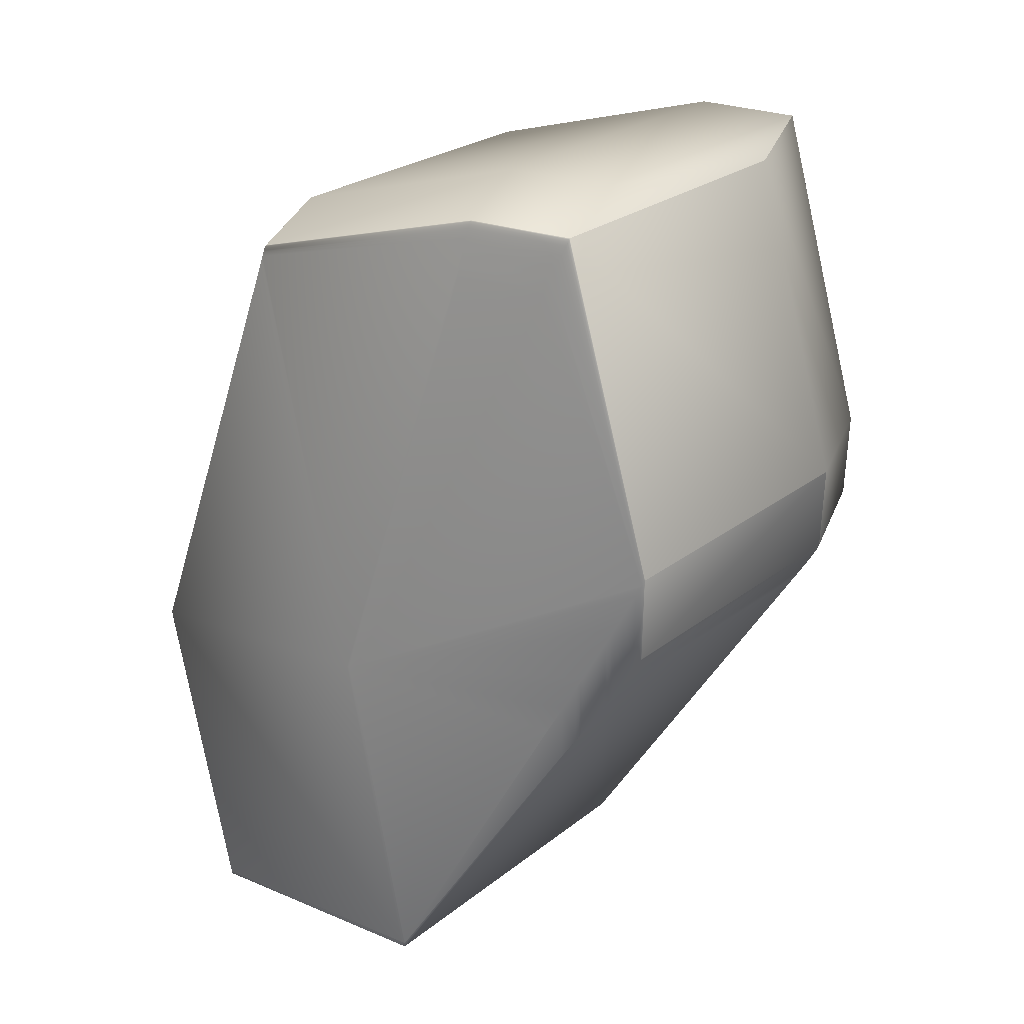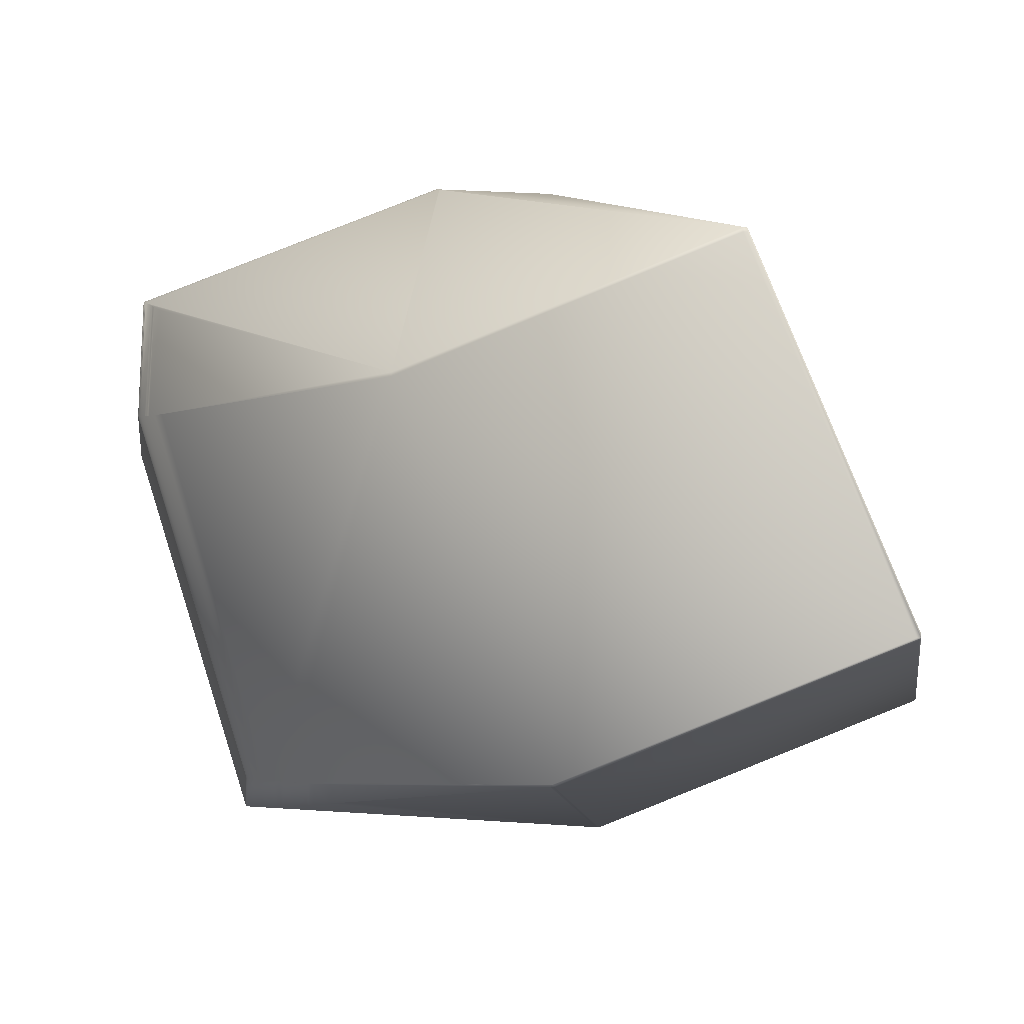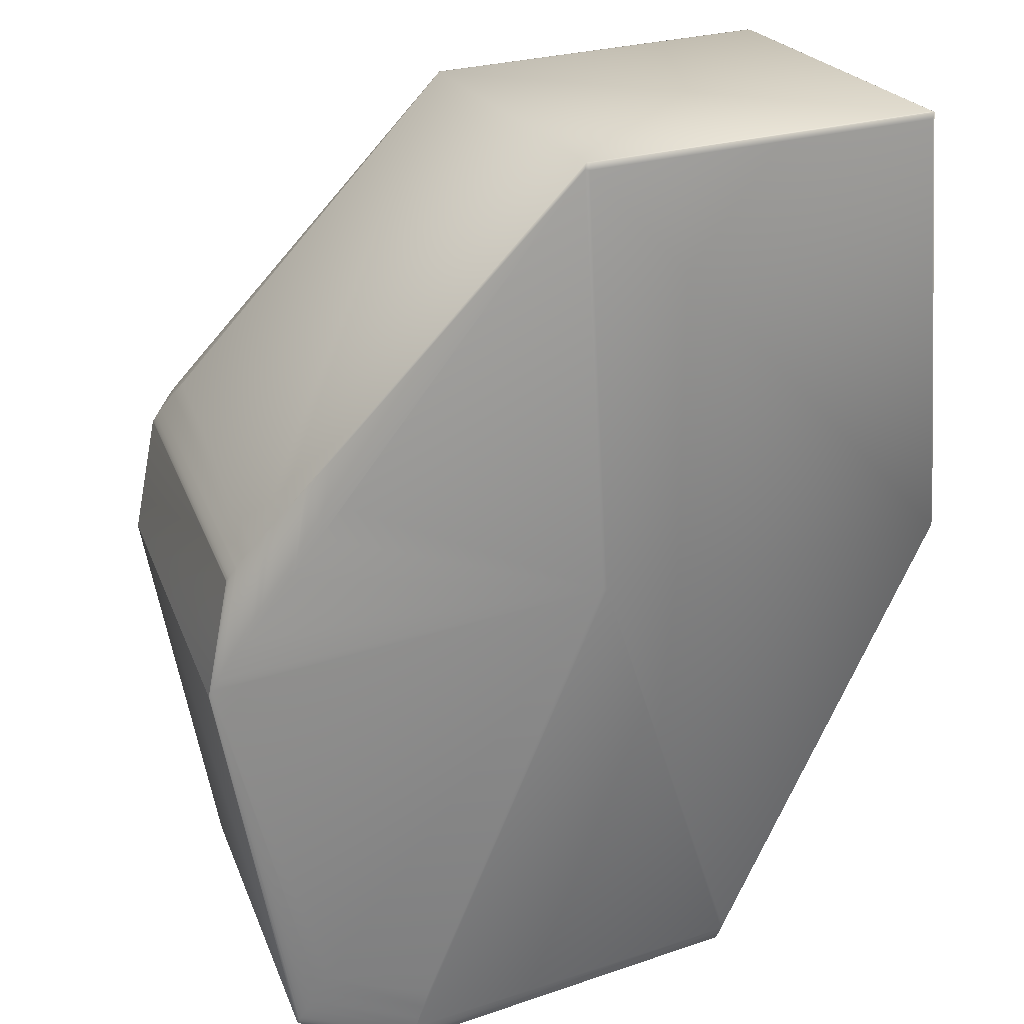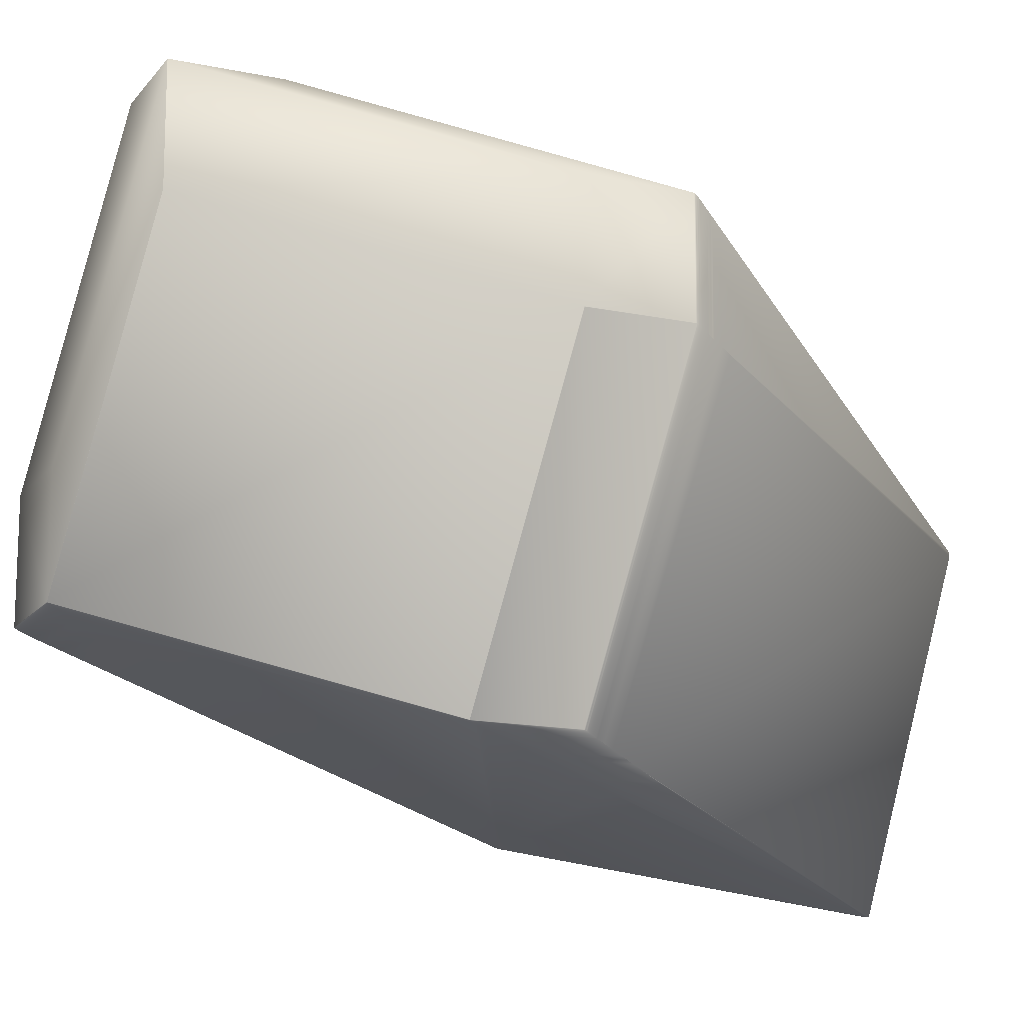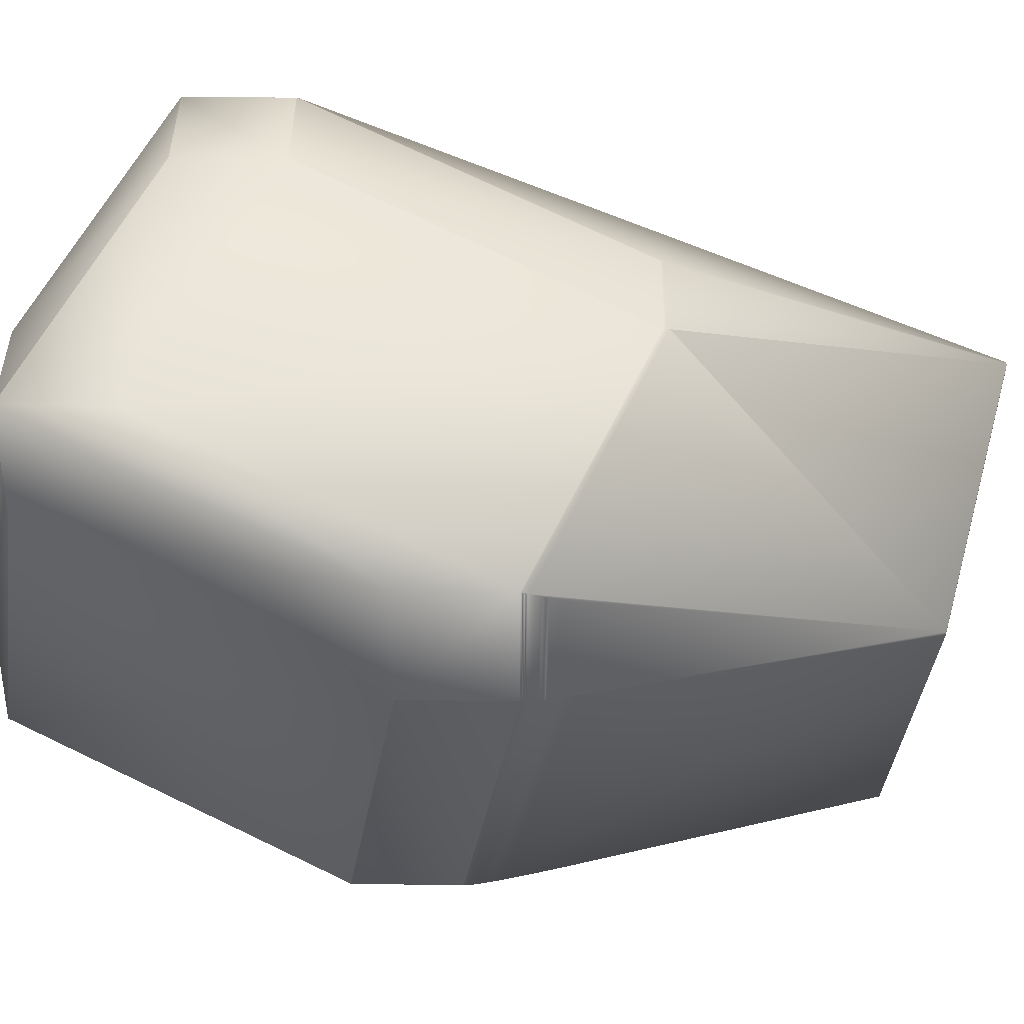
<metadata>
{"format":"obj","ext":"obj","renderer":"f3d","projection":"perspective","resolution":1024,"background":"white","views":[{"elev":36.1,"azim":20.6,"up":"+Z"},{"elev":-20.1,"azim":174.8,"up":"+Y"},{"elev":-76.6,"azim":170.4,"up":"+Y"},{"elev":-15.0,"azim":65.8,"up":"+Y"},{"elev":38.3,"azim":90.8,"up":"+Y"}]}
</metadata>
<code>
v 0.2896 -0.7087 0.5001
v 0.3052 -0.7204 0.4262
v 0.306 -0.7204 0.4262
v 0.2888 -0.7087 0.5001
v 0.3374 -0.7067 0.4936
v 0.3405 -0.7053 0.5001
v 0.3433 -0.7041 0.5061
v 0.3446 -0.7035 0.5088
v 0.3475 -0.7021 0.5152
v 0.3486 -0.7016 0.5175
v 0.3491 -0.7013 0.5186
v 0.3063 -0.6825 0.5887
v 0.3248 -0.6825 0.5887
v 0.35 -0.7008 0.5207
v 0.3509 -0.7004 0.5226
v 0.3524 -0.6996 0.5261
v 0.3547 -0.6983 0.5314
v 0.3549 -0.6982 0.5319
v 0.3551 -0.6981 0.5323
v 0.3553 -0.698 0.5328
v 0.3555 -0.6979 0.5332
v 0.3556 -0.6978 0.5335
v 0.3558 -0.6977 0.5339
v 0.2751 -0.6289 0.4037
v 0.3335 -0.65 0.4201
v 0.3335 -0.6508 0.4201
v 0.2744 -0.6289 0.4037
v 0.2744 -0.6281 0.4037
v 0.2477 -0.6985 0.4086
v 0.2751 -0.6281 0.4037
v 0.306 -0.7204 0.425
v 0.3052 -0.7204 0.425
v 0.3491 -0.7013 0.4998
v 0.3405 -0.7053 0.4857
v 0.3433 -0.7041 0.4902
v 0.344 -0.7038 0.4913
v 0.3446 -0.7035 0.4924
v 0.3464 -0.7026 0.4954
v 0.3475 -0.7021 0.4972
v 0.3486 -0.7016 0.499
v 0.2305 -0.6869 0.4837
v 0.2469 -0.6985 0.4098
v 0.3221 -0.5877 0.475
v 0.3764 -0.6069 0.4947
v 0.3764 -0.6294 0.4947
v 0.3775 -0.6053 0.4968
v 0.378 -0.6047 0.4977
v 0.3783 -0.6044 0.4982
v 0.3785 -0.6041 0.4986
v 0.3787 -0.6038 0.499
v 0.3789 -0.6036 0.4993
v 0.3791 -0.6034 0.4996
v 0.3792 -0.6032 0.4999
v 0.3793 -0.603 0.5002
v 0.3222 -0.5875 0.4752
v 0.258 -0.6165 0.4776
v 0.2305 -0.6861 0.4824
v 0.2748 -0.5675 0.5451
v 0.2469 -0.6977 0.4086
v 0.2305 -0.6869 0.4824
v 0.2469 -0.6985 0.4086
v 0.3065 -0.6819 0.5907
v 0.3068 -0.6814 0.5926
v 0.3072 -0.6804 0.5959
v 0.3079 -0.6788 0.601
v 0.2507 -0.6631 0.5767
v 0.2506 -0.6633 0.5759
v 0.2507 -0.6632 0.5763
v 0.2749 -0.5672 0.5455
v 0.3002 -0.5873 0.4756
v 0.2305 -0.6861 0.4837
v 0.2508 -0.663 0.5771
v 0.2509 -0.6629 0.5775
v 0.2509 -0.6628 0.5778
v 0.251 -0.6627 0.5781
v 0.251 -0.6626 0.5783
v 0.3509 -0.7004 0.5029
v 0.3749 -0.6302 0.4922
v 0.3524 -0.6996 0.5056
v 0.251 -0.6379 0.5783
v 0.2511 -0.6378 0.5785
v 0.2748 -0.5675 0.5672
v 0.2748 -0.5674 0.5674
v 0.3224 -0.5873 0.4756
v 0.344 -0.7038 0.5074
v 0.35 -0.7008 0.5014
v 0.3256 -0.6819 0.5907
v 0.3263 -0.6814 0.5926
v 0.3276 -0.6804 0.5959
v 0.3076 -0.6795 0.5987
v 0.3287 -0.6795 0.5987
v 0.3559 -0.6976 0.5342
v 0.356 -0.6975 0.5344
v 0.3775 -0.6287 0.4968
v 0.3537 -0.6989 0.5079
v 0.3547 -0.6983 0.5097
v 0.3778 -0.605 0.4973
v 0.3778 -0.6285 0.4973
v 0.3295 -0.6788 0.601
v 0.378 -0.6283 0.4977
v 0.3785 -0.6281 0.4986
v 0.3783 -0.6282 0.4982
v 0.3787 -0.628 0.499
v 0.3549 -0.6982 0.5101
v 0.3297 -0.6786 0.6014
v 0.3079 -0.6786 0.6014
v 0.3789 -0.6278 0.4993
v 0.3551 -0.6981 0.5105
v 0.3298 -0.6784 0.6019
v 0.308 -0.6784 0.6019
v 0.3791 -0.6277 0.4996
v 0.33 -0.6783 0.6023
v 0.3081 -0.6783 0.6023
v 0.3553 -0.698 0.5109
v 0.3792 -0.6276 0.4999
v 0.3301 -0.6782 0.6027
v 0.3081 -0.6782 0.6027
v 0.3555 -0.6979 0.5112
v 0.3793 -0.6275 0.5002
v 0.3303 -0.678 0.603
v 0.3082 -0.678 0.603
v 0.3556 -0.6978 0.5115
v 0.3795 -0.6028 0.5005
v 0.3795 -0.6274 0.5005
v 0.3558 -0.6977 0.5118
v 0.3304 -0.6779 0.6033
v 0.3082 -0.6779 0.6033
v 0.3562 -0.6973 0.535
v 0.3796 -0.6027 0.5007
v 0.3796 -0.6273 0.5007
v 0.3797 -0.6025 0.5009
v 0.3559 -0.6976 0.512
v 0.3305 -0.6778 0.6036
v 0.3305 -0.6777 0.6039
v 0.3083 -0.6777 0.6039
v 0.2511 -0.6625 0.5785
v 0.356 -0.6975 0.5123
v 0.3797 -0.6272 0.5009
v 0.3226 -0.5871 0.4761
v 0.3798 -0.6024 0.5011
v 0.3798 -0.6272 0.5011
v 0.3799 -0.6023 0.5014
v 0.3561 -0.6974 0.5125
v 0.3562 -0.6973 0.5128
v 0.3307 -0.6775 0.6044
v 0.3084 -0.6775 0.6044
v 0.2748 -0.5674 0.5452
v 0.2512 -0.6623 0.579
v 0.3004 -0.5871 0.4761
v 0.2511 -0.6624 0.5787
v 0.2511 -0.6377 0.5787
v 0.2749 -0.5672 0.5677
v 0.3798 -0.6023 0.5013
v 0.3798 -0.6271 0.5013
v 0.2512 -0.6623 0.5789
v 0.3799 -0.627 0.5014
v 0.2512 -0.6376 0.5789
v 0.2512 -0.6375 0.579
v 0.3799 -0.6022 0.5016
v 0.3799 -0.627 0.5016
v 0.3562 -0.6972 0.5129
v 0.3562 -0.6972 0.5351
v 0.3085 -0.6774 0.6045
v 0.3307 -0.6774 0.6045
v 0.2749 -0.5672 0.5456
v 0.3004 -0.587 0.4762
v 0.2512 -0.6622 0.5791
v 0.2749 -0.5672 0.5678
v 0.3227 -0.587 0.4762
v 0.2512 -0.6374 0.5791
v 0.3085 -0.6774 0.6046
v 0.3799 -0.6022 0.5017
v 0.3799 -0.6269 0.5017
v 0.3562 -0.6972 0.513
v 0.3562 -0.6972 0.5352
v 0.3307 -0.6774 0.6046
v 0.275 -0.5672 0.5457
v 0.3799 -0.627 0.5237
v 0.3799 -0.6269 0.5238
v 0.2972 -0.5672 0.5457
v 0.2513 -0.6622 0.5792
v 0.275 -0.5672 0.5678
v 0.3227 -0.587 0.4763
v 0.2513 -0.6374 0.5792
v 0.3086 -0.6773 0.6046
v 0.3799 -0.6022 0.5017
v 0.3799 -0.6269 0.5017
v 0.3562 -0.6971 0.5352
v 0.3307 -0.6773 0.6046
v 0.275 -0.5672 0.5458
v 0.2972 -0.5672 0.5458
v 0.3799 -0.6269 0.5238
v 0.2513 -0.6621 0.5792
v 0.2513 -0.6374 0.5792
v 0.275 -0.5672 0.5679
v 0.3544 -0.5823 0.5711
v 0.3544 -0.5823 0.5932
v 0.3799 -0.6022 0.5238
v 0.2972 -0.5672 0.5679
v 0.3544 -0.6071 0.5932
v 0.3307 -0.6773 0.6046
v 0.3086 -0.6773 0.6046
v 0.3544 -0.5823 0.5932
v 0.3544 -0.607 0.5932
v 0.275 -0.5672 0.5679
v 0.2972 -0.5672 0.5679
v 0.2513 -0.6621 0.5792
v 0.2513 -0.6374 0.5792
v 0.3086 -0.6526 0.6046
v 0.3307 -0.6526 0.6046
v 0.3323 -0.5823 0.5932
f 1 2 3
f 1 4 2
f 1 3 5
f 1 5 6
f 1 6 7
f 1 7 8
f 1 8 9
f 1 9 10
f 1 10 11
f 1 12 4
f 1 13 12
f 1 11 14
f 1 14 15
f 1 15 16
f 1 16 17
f 1 17 18
f 1 18 19
f 1 19 20
f 1 20 21
f 1 21 22
f 1 22 23
f 1 23 13
f 24 25 26
f 24 27 28
f 24 29 27
f 24 28 30
f 24 26 29
f 24 30 25
f 31 2 32
f 31 29 26
f 31 32 29
f 31 3 2
f 31 26 33
f 31 34 3
f 31 35 34
f 31 36 35
f 31 37 36
f 31 38 37
f 31 39 38
f 31 40 39
f 31 33 40
f 2 4 41
f 2 42 32
f 2 41 42
f 25 30 43
f 25 44 45
f 25 45 26
f 25 46 44
f 25 47 46
f 25 48 47
f 25 49 48
f 25 50 49
f 25 51 50
f 25 52 51
f 25 53 52
f 25 54 53
f 25 43 55
f 25 55 54
f 56 28 57
f 56 57 58
f 56 58 28
f 59 60 57
f 59 27 61
f 59 28 27
f 59 57 28
f 59 61 60
f 4 12 62
f 4 62 63
f 4 63 64
f 4 64 65
f 4 65 66
f 4 67 41
f 4 68 67
f 4 66 68
f 60 42 41
f 60 41 57
f 60 61 42
f 27 29 61
f 29 32 61
f 42 61 32
f 28 58 69
f 28 70 30
f 28 69 70
f 57 41 71
f 57 71 58
f 41 67 68
f 41 68 66
f 41 66 72
f 41 72 73
f 41 73 74
f 41 74 75
f 41 75 76
f 41 76 71
f 3 34 6
f 3 6 5
f 26 77 33
f 26 78 79
f 26 79 77
f 26 45 78
f 71 76 80
f 71 80 81
f 71 82 58
f 71 81 83
f 71 83 82
f 30 55 43
f 30 70 84
f 30 84 55
f 34 35 6
f 6 35 7
f 35 36 7
f 7 36 85
f 7 85 8
f 36 37 85
f 85 37 8
f 37 38 39
f 37 39 8
f 8 39 9
f 39 40 9
f 9 40 10
f 40 33 10
f 10 33 11
f 33 86 11
f 33 77 86
f 12 13 62
f 13 87 62
f 13 23 87
f 11 86 14
f 86 77 14
f 62 87 63
f 87 88 63
f 87 23 88
f 14 77 15
f 77 79 15
f 88 89 64
f 88 64 63
f 88 23 89
f 15 79 16
f 78 45 79
f 89 90 64
f 89 91 90
f 89 23 92
f 89 92 93
f 89 93 91
f 64 90 65
f 44 46 94
f 44 94 45
f 79 45 95
f 79 95 96
f 79 96 16
f 16 96 17
f 45 94 95
f 90 91 65
f 46 97 98
f 46 98 94
f 46 47 97
f 95 94 96
f 91 99 65
f 91 93 99
f 94 98 100
f 94 100 101
f 94 101 96
f 97 47 100
f 97 100 98
f 47 48 102
f 47 102 100
f 100 102 101
f 48 49 101
f 48 101 102
f 49 50 103
f 49 103 101
f 96 101 104
f 96 104 17
f 99 105 106
f 99 106 65
f 99 93 105
f 65 106 73
f 65 72 66
f 65 73 72
f 101 103 104
f 17 104 18
f 50 51 107
f 50 107 103
f 104 103 108
f 104 108 18
f 105 109 110
f 105 110 106
f 105 93 109
f 106 110 73
f 103 107 108
f 18 108 19
f 51 52 111
f 51 111 107
f 109 112 113
f 109 113 110
f 109 93 112
f 108 107 114
f 108 114 19
f 110 113 74
f 110 74 73
f 19 114 20
f 107 111 114
f 52 53 115
f 52 115 111
f 112 116 117
f 112 117 113
f 112 93 116
f 114 111 118
f 114 118 20
f 113 117 74
f 20 118 21
f 111 115 118
f 53 54 119
f 53 119 115
f 116 120 121
f 116 121 117
f 116 93 120
f 118 115 122
f 118 122 21
f 117 121 75
f 117 75 74
f 21 122 22
f 115 119 122
f 54 123 124
f 54 124 119
f 54 55 123
f 122 119 125
f 122 125 22
f 120 126 127
f 120 127 121
f 120 93 128
f 120 128 126
f 121 127 75
f 119 124 125
f 22 125 23
f 123 55 84
f 123 129 130
f 123 130 124
f 123 131 129
f 123 84 131
f 125 124 132
f 125 132 23
f 126 133 134
f 126 134 135
f 126 135 127
f 126 128 133
f 127 135 136
f 127 136 75
f 75 136 76
f 124 130 137
f 124 137 132
f 23 132 92
f 129 131 138
f 129 138 130
f 133 128 134
f 132 137 92
f 76 136 80
f 92 137 93
f 130 138 137
f 80 136 81
f 131 84 139
f 131 140 141
f 131 141 138
f 131 142 140
f 131 139 142
f 137 138 143
f 137 143 144
f 137 144 93
f 134 145 146
f 134 146 135
f 134 128 145
f 58 82 147
f 58 147 69
f 135 146 148
f 135 148 136
f 70 69 149
f 70 149 84
f 136 150 81
f 136 148 150
f 82 83 147
f 138 141 143
f 84 149 139
f 93 144 128
f 81 150 151
f 81 151 152
f 81 152 83
f 140 153 154
f 140 154 141
f 140 142 153
f 143 141 144
f 147 83 69
f 150 155 151
f 150 148 155
f 83 152 69
f 141 154 156
f 141 156 144
f 151 155 157
f 151 157 158
f 151 158 152
f 153 142 156
f 153 156 154
f 155 148 157
f 157 148 158
f 142 139 159
f 142 159 160
f 142 160 156
f 144 156 161
f 144 161 128
f 145 128 162
f 145 163 146
f 145 164 163
f 145 162 164
f 69 152 165
f 69 165 149
f 146 163 148
f 149 165 166
f 149 166 139
f 148 163 167
f 148 167 158
f 152 158 168
f 152 168 165
f 156 160 161
f 139 166 169
f 139 169 159
f 128 161 162
f 158 167 170
f 158 170 168
f 163 164 171
f 163 171 167
f 159 169 172
f 159 172 173
f 159 173 160
f 161 160 174
f 161 174 162
f 164 162 175
f 164 176 171
f 164 175 176
f 165 168 177
f 165 177 166
f 178 160 173
f 178 174 160
f 178 179 175
f 178 173 179
f 178 175 174
f 166 177 180
f 166 180 169
f 167 171 181
f 167 181 170
f 168 170 182
f 168 182 177
f 169 180 183
f 169 183 172
f 162 174 175
f 170 181 184
f 170 184 182
f 171 176 185
f 171 185 181
f 172 183 186
f 172 186 187
f 172 187 173
f 176 175 188
f 176 189 185
f 176 188 189
f 177 182 190
f 177 190 180
f 180 190 191
f 180 191 183
f 179 173 187
f 179 192 188
f 179 187 192
f 179 188 175
f 181 185 193
f 181 193 184
f 182 184 194
f 182 195 190
f 182 194 195
f 183 196 186
f 183 191 196
f 184 193 194
f 196 197 198
f 196 199 197
f 196 191 199
f 196 198 186
f 186 192 187
f 186 198 192
f 189 192 200
f 189 188 192
f 189 200 201
f 189 201 202
f 189 202 185
f 197 199 203
f 197 200 198
f 197 203 204
f 197 204 200
f 190 195 191
f 185 202 193
f 199 191 195
f 199 195 205
f 199 206 203
f 199 205 206
f 192 198 200
f 193 202 207
f 193 207 194
f 195 194 208
f 195 208 205
f 200 204 201
f 194 207 208
f 201 209 202
f 201 204 210
f 201 210 209
f 203 206 211
f 203 211 210
f 203 210 204
f 202 209 207
f 206 205 211
f 211 209 210
f 211 205 208
f 211 208 209
f 207 209 208

</code>
